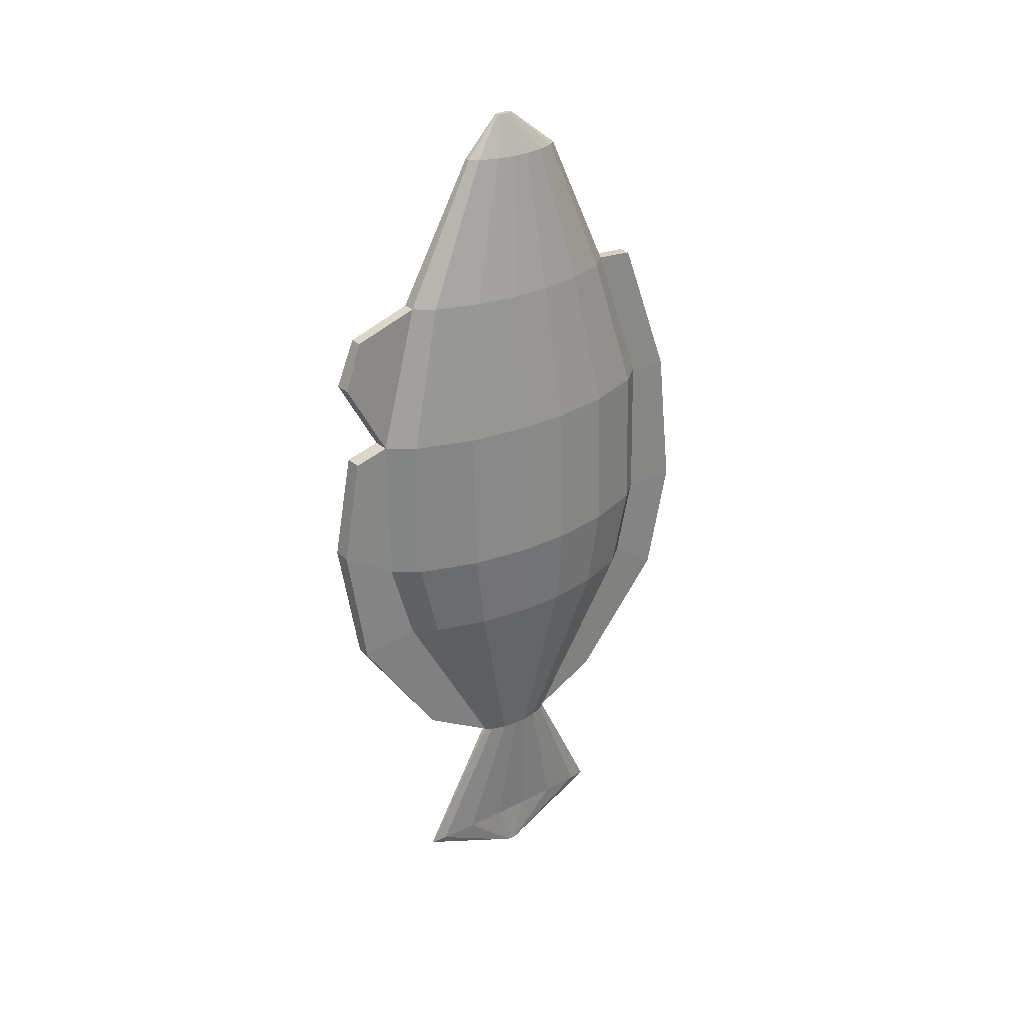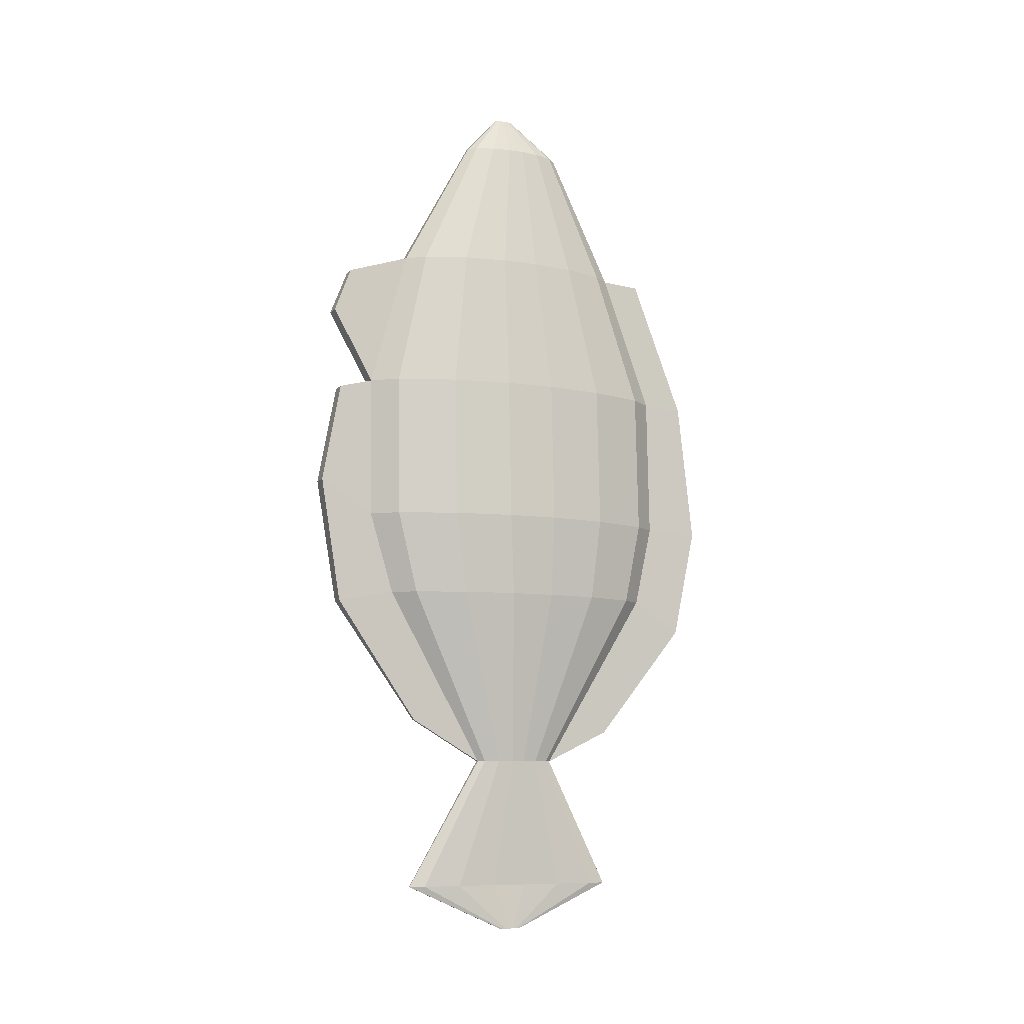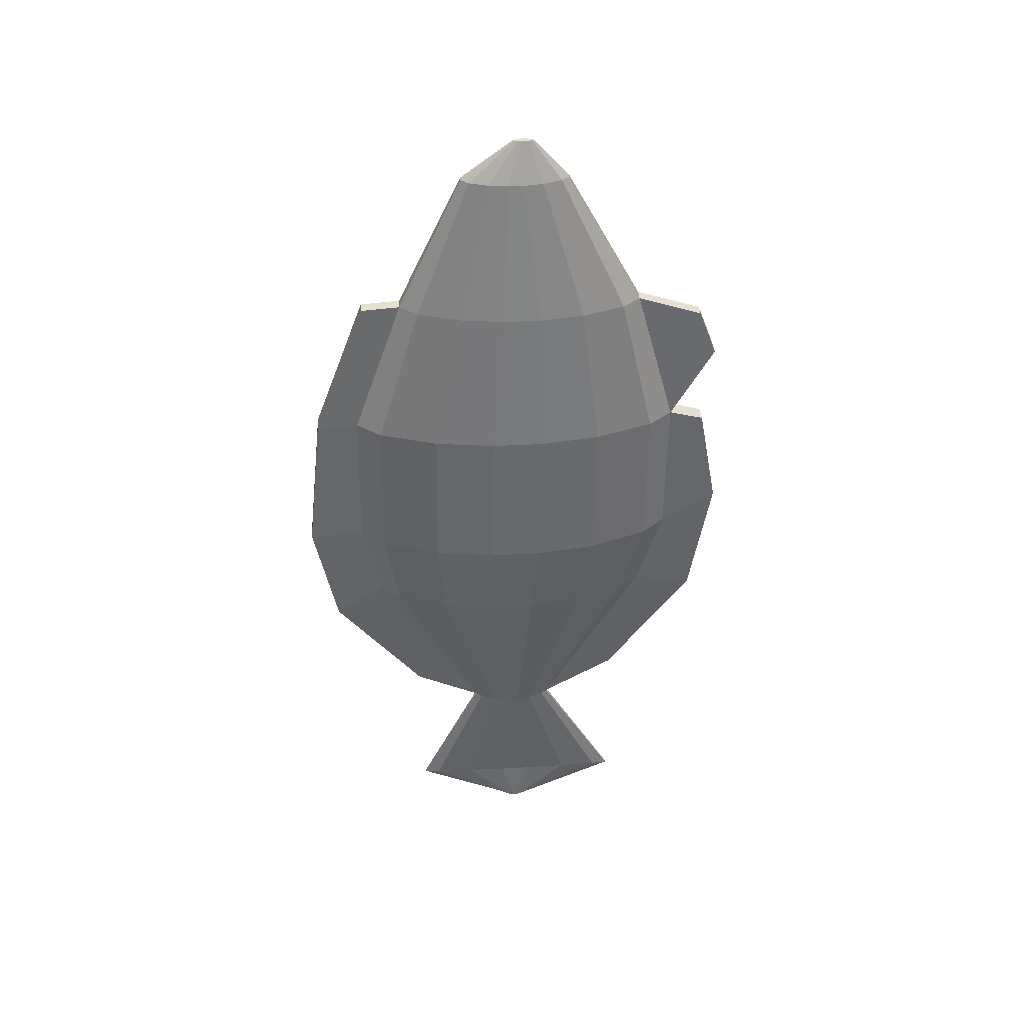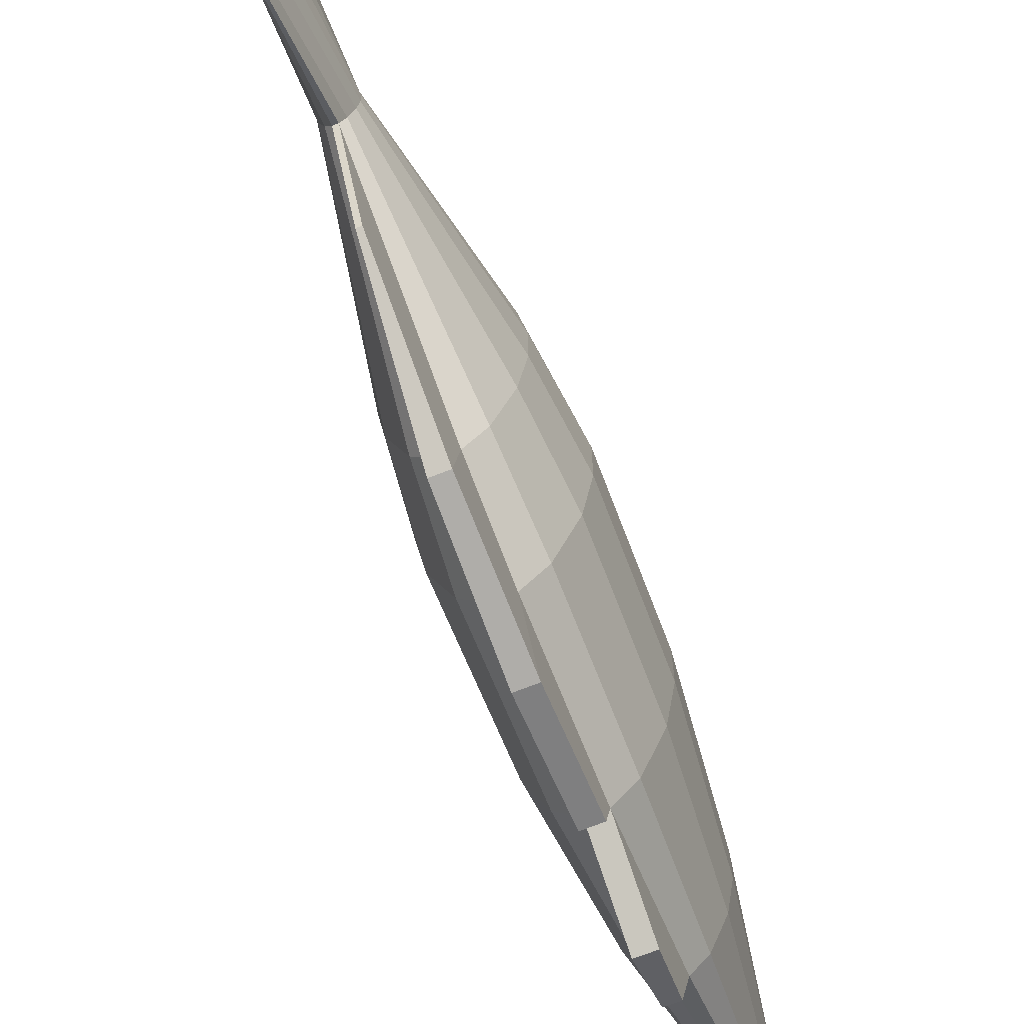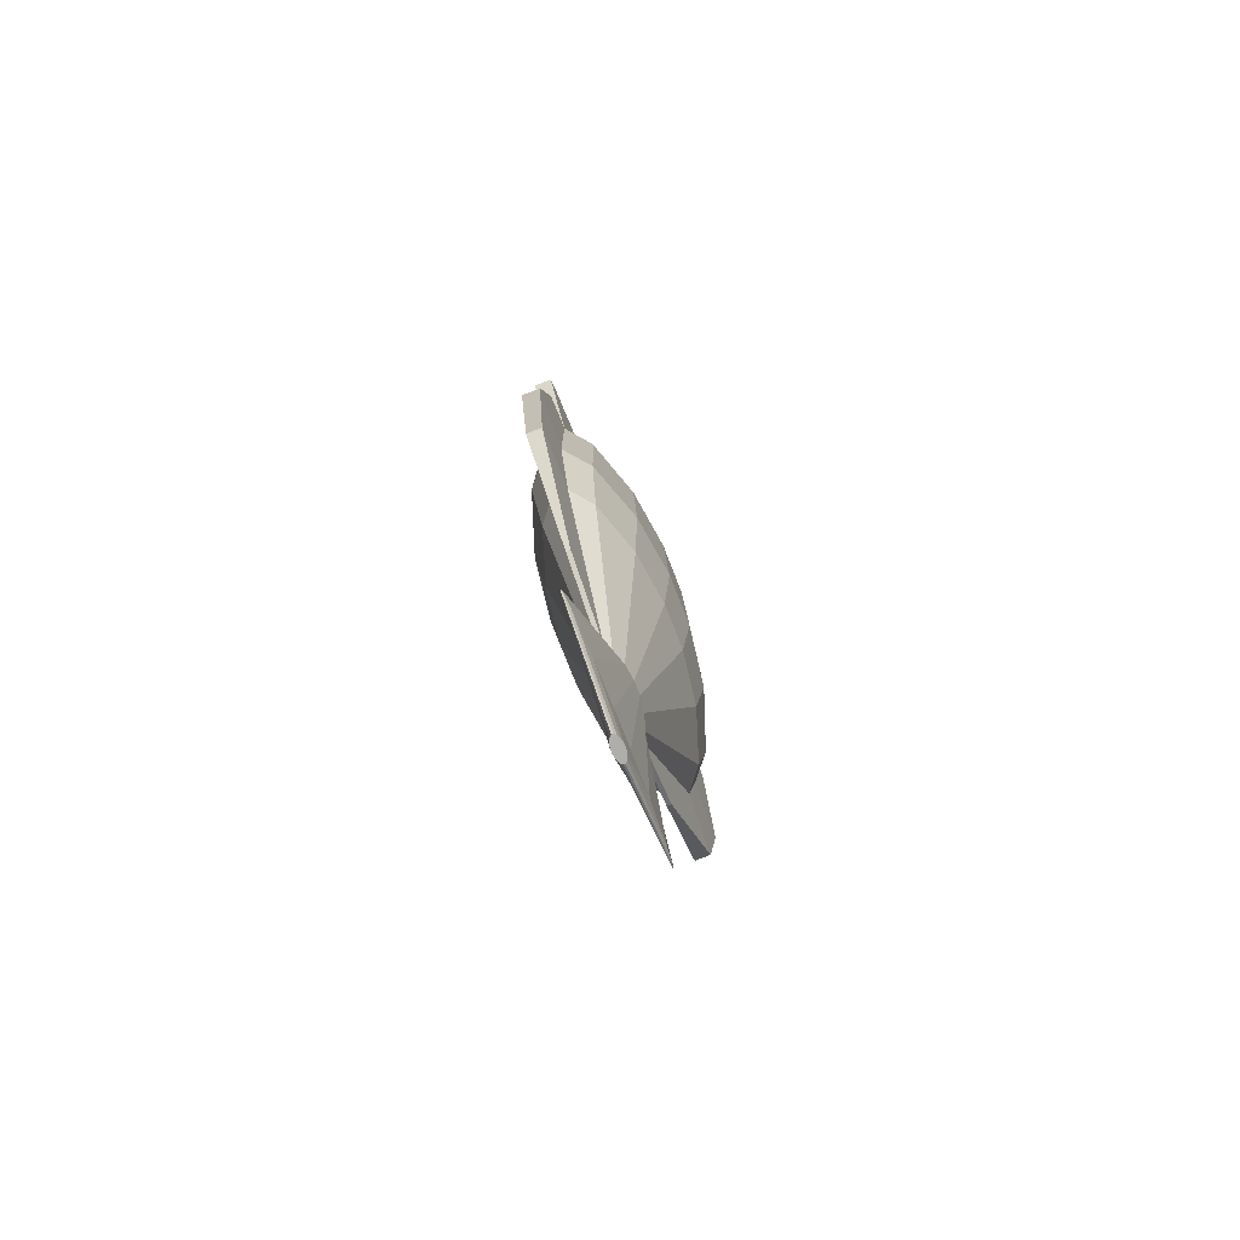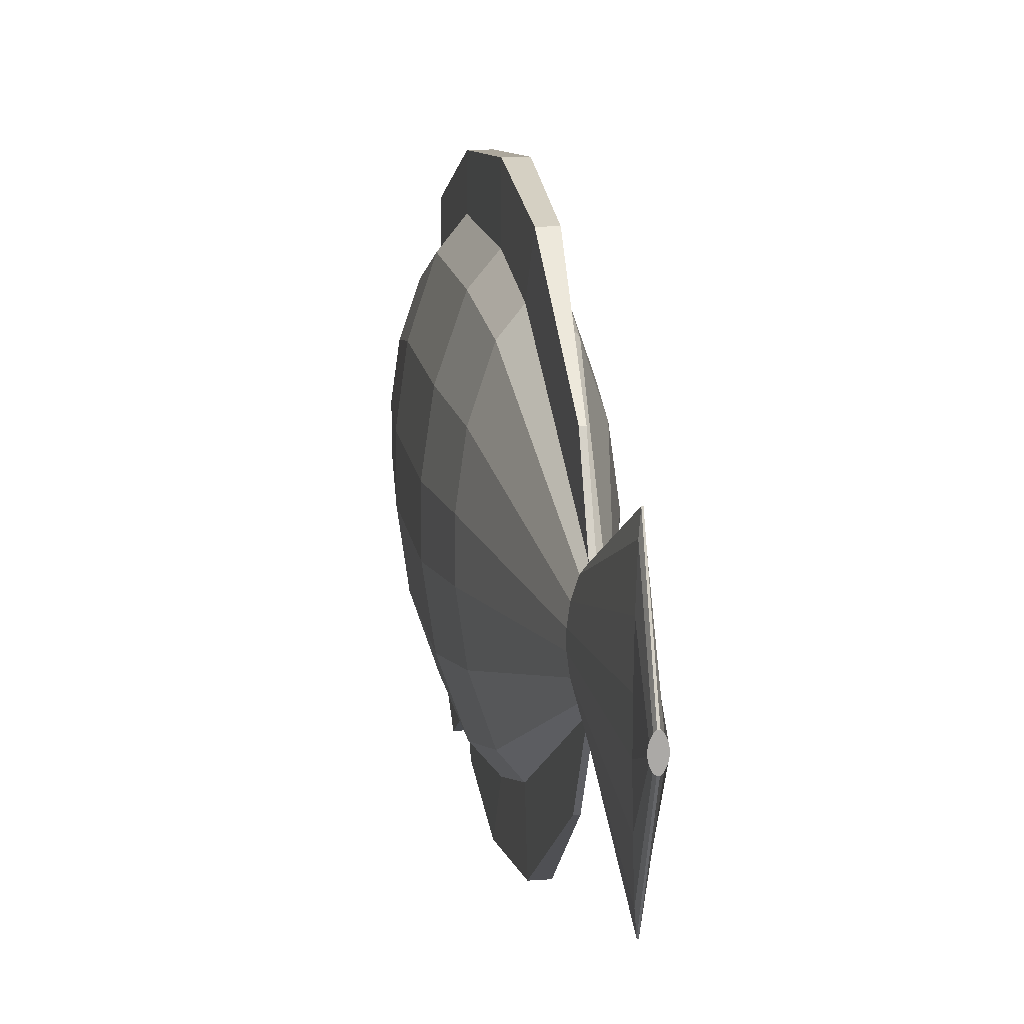
<metadata>
{"format":"obj","ext":"obj","renderer":"f3d","projection":"perspective","resolution":1024,"background":"white","views":[{"elev":28.4,"azim":52.6,"up":"+Z"},{"elev":-8.7,"azim":66.9,"up":"+Z"},{"elev":38.3,"azim":-94.1,"up":"+Z"},{"elev":-69.2,"azim":-158.2,"up":"+Y"},{"elev":-77.9,"azim":21.3,"up":"+Z"},{"elev":14.7,"azim":171.0,"up":"+Y"}]}
</metadata>
<code>
o Cube.001
v 0.09244 0.02935 0.6059
v 0.07886 0.1252 0.6059
v 0.0468 0.219 0.6059
v 0.01402 0.2587 0.6059
v 0.07886 -0.1485 0.6059
v 0.09244 -0.05268 0.6059
v 0.01402 -0.282 0.6059
v 0.0468 -0.2423 0.6059
v -0.07886 0.1252 0.6059
v -0.09244 0.02935 0.6059
v -0.01402 0.2587 0.6059
v -0.0468 0.219 0.6059
v -0.09244 -0.05268 0.6059
v -0.07886 -0.1485 0.6059
v -0.0468 -0.2423 0.6059
v -0.01402 -0.282 0.6059
v -0.1239 -0.05559 0.2915
v -0.1057 -0.1866 0.2915
v -0.0627 -0.3148 0.2915
v -0.01879 -0.369 0.2915
v -0.01879 0.3699 0.2915
v -0.0627 0.3157 0.2915
v -0.1057 0.1875 0.2915
v -0.1239 0.05651 0.2915
v -0.01647 -0.3107 -0.2153
v -0.05495 -0.2632 -0.2153
v -0.0926 -0.1508 -0.2153
v -0.1085 -0.03596 -0.2153
v -0.1085 0.06232 -0.2153
v -0.0926 0.1772 -0.2153
v -0.05495 0.2895 -0.2153
v -0.01647 0.3371 -0.2153
v 0.01879 -0.369 0.2915
v 0.0627 -0.3148 0.2915
v 0.1057 -0.1866 0.2915
v 0.1239 -0.05559 0.2915
v 0.1239 0.05651 0.2915
v 0.1057 0.1875 0.2915
v 0.0627 0.3157 0.2915
v 0.01879 0.3699 0.2915
v 0.1085 -0.03596 -0.2153
v 0.0926 -0.1508 -0.2153
v 0.05495 -0.2632 -0.2153
v 0.01647 -0.3107 -0.2153
v 0.01647 0.3371 -0.2153
v 0.05495 0.2895 -0.2153
v 0.0926 0.1772 -0.2153
v 0.1085 0.06232 -0.2153
v -0.01574 -0.07199 -0.6105
v -0.004716 -0.0857 -0.6105
v -0.03109 -0.006514 -0.6105
v -0.02652 -0.03961 -0.6105
v -0.004716 0.101 -0.6105
v -0.01574 0.08729 -0.6105
v -0.02652 0.0549 -0.6105
v -0.03109 0.02181 -0.6105
v 0.004716 -0.0857 -0.6105
v 0.01574 -0.07199 -0.6105
v 0.02652 -0.03961 -0.6105
v 0.03109 -0.006514 -0.6105
v 0.01574 0.08729 -0.6105
v 0.004716 0.101 -0.6105
v 0.03109 0.02181 -0.6105
v 0.02652 0.0549 -0.6105
v -0.004136 -0.2185 -0.9015
v -0.001239 -0.2552 -0.9015
v -0.00817 -0.04312 -0.9015
v -0.00697 -0.1318 -0.9015
v -0.001239 0.2448 -0.9015
v -0.004136 0.2081 -0.9015
v -0.00697 0.1214 -0.9015
v -0.00817 0.03274 -0.9015
v 0.001239 -0.2552 -0.9015
v 0.004136 -0.2185 -0.9015
v 0.00697 -0.1318 -0.9015
v 0.00817 -0.04312 -0.9015
v 0.004136 0.2081 -0.9015
v 0.001239 0.2448 -0.9015
v 0.00817 0.03274 -0.9015
v 0.00697 0.1214 -0.9015
v 0.006228 0.1163 0.9111
v -0.006228 0.1163 0.9111
v 0.02078 -0.1005 0.9111
v 0.03502 -0.05989 0.9111
v -0.02078 0.09914 0.9111
v -0.03502 0.05856 0.9111
v -0.04105 -0.01841 0.9111
v -0.04105 0.01708 0.9111
v -0.02078 -0.1005 0.9111
v -0.03502 -0.05989 0.9111
v 0.03502 0.05856 0.9111
v 0.04105 0.01708 0.9111
v -0.006228 -0.1176 0.9111
v 0.04105 -0.01841 0.9111
v 0.006228 -0.1176 0.9111
v 0.02078 0.09914 0.9111
v 0.000952 0.002558 0.9979
v -0.000952 0.002558 0.9979
v 0.003177 -0.03727 0.9979
v 0.005354 -0.02982 0.9979
v -0.003177 -0.000598 0.9979
v -0.005354 -0.008054 0.9979
v -0.006276 -0.0222 0.9979
v -0.006276 -0.01568 0.9979
v -0.003177 -0.03727 0.9979
v -0.005354 -0.02982 0.9979
v 0.005354 -0.008054 0.9979
v 0.006276 -0.01568 0.9979
v -0.000952 -0.04043 0.9979
v 0.006276 -0.0222 0.9979
v 0.000952 -0.04043 0.9979
v 0.003177 -0.000598 0.9979
v -0.006224 -0.024 -1.003
v -0.001865 -0.02785 -1.003
v -0.01229 -0.005654 -1.003
v -0.01049 -0.01493 -1.003
v -0.001865 0.02448 -1.003
v -0.006224 0.02063 -1.003
v -0.01049 0.01156 -1.003
v -0.01229 0.002283 -1.003
v 0.001865 -0.02785 -1.003
v 0.006224 -0.024 -1.003
v 0.01049 -0.01493 -1.003
v 0.01229 -0.005654 -1.003
v 0.006224 0.02063 -1.003
v 0.001865 0.02448 -1.003
v 0.01229 0.002283 -1.003
v 0.01049 0.01156 -1.003
v -0.0196 -0.3665 -0.03097
v -0.06539 -0.312 -0.03097
v -0.1292 -0.05161 -0.03097
v -0.1102 -0.1832 -0.03097
v -0.0196 0.3759 -0.03097
v -0.06539 0.3214 -0.03097
v -0.1292 0.06101 -0.03097
v -0.1102 0.1926 -0.03097
v 0.0196 -0.3665 -0.03097
v 0.06539 -0.312 -0.03097
v 0.1292 -0.05161 -0.03097
v 0.1102 -0.1832 -0.03097
v 0.0196 0.3759 -0.03097
v 0.06539 0.3214 -0.03097
v 0.1292 0.06101 -0.03097
v 0.1102 0.1926 -0.03097
v 0.01402 0.3448 0.6001
v -0.01402 0.3448 0.6001
v -0.0196 0.4979 -0.03679
v -0.01647 0.4472 -0.2869
v 0.0196 0.4979 -0.03679
v 0.01879 0.4621 0.2857
v 0.01647 0.4472 -0.2869
v -0.01879 0.4621 0.2857
v 0.004716 0.25 -0.5385
v -0.004716 0.25 -0.5385
v -0.0196 -0.4877 0.04461
v -0.01879 -0.4453 0.2714
v 0.0196 -0.4877 0.04461
v 0.01647 -0.4409 -0.2384
v 0.01879 -0.4453 0.2714
v -0.01647 -0.4409 -0.2384
v -0.004716 -0.2488 -0.5139
v 0.004716 -0.2488 -0.5139
v 0.01879 -0.4628 0.4577
v 0.01402 -0.4237 0.5596
v -0.01402 -0.4237 0.5596
v -0.01879 -0.4628 0.4577
f 20 129 155 156
f 142 39 38 144
f 29 30 55 56
f 24 17 13 10
f 138 43 42 140
f 131 135 29 28
f 139 143 37 36
f 8 5 84 83
f 134 31 30 136
f 129 20 19 130
f 131 28 27 132
f 133 32 31 134
f 135 24 23 136
f 137 44 43 138
f 139 36 35 140
f 141 40 39 142
f 143 48 47 144
f 130 19 18 132
f 37 38 2 1
f 23 24 10 9
f 35 36 6 5
f 34 35 5 8
f 21 22 12 11
f 36 37 1 6
f 33 34 8 7
f 38 39 3 2
f 19 20 16 15
f 18 19 15 14
f 39 40 4 3
f 22 23 9 12
f 17 18 14 13
f 59 58 74 75
f 33 20 156 159
f 41 42 59 60
f 28 29 56 51
f 27 28 51 52
f 30 31 54 55
f 133 21 152 147
f 25 26 49 50
f 47 48 63 64
f 46 47 64 61
f 48 41 60 63
f 45 46 61 62
f 26 27 52 49
f 42 43 58 59
f 31 32 53 54
f 43 44 57 58
f 77 80 128 125
f 49 52 68 65
f 52 51 67 68
f 51 56 72 67
f 54 53 69 70
f 57 50 66 73
f 56 55 71 72
f 55 54 70 71
f 58 57 73 74
f 53 62 78 69
f 60 59 75 76
f 61 64 80 77
f 62 61 77 78
f 63 60 76 79
f 64 63 79 80
f 50 49 65 66
f 88 87 103 104
f 5 6 94 84
f 12 9 86 85
f 16 7 95 93
f 4 11 82 81
f 7 8 83 95
f 10 13 87 88
f 13 14 90 87
f 2 3 96 91
f 14 15 89 90
f 11 12 85 82
f 1 2 91 92
f 6 1 92 94
f 15 16 93 89
f 3 4 81 96
f 9 10 88 86
f 111 99 100 110 108 107 112 97 98 101 102 104 103 106 105 109
f 91 96 112 107
f 90 89 105 106
f 94 92 108 110
f 82 85 101 98
f 96 81 97 112
f 92 91 107 108
f 93 95 111 109
f 89 93 109 105
f 81 82 98 97
f 87 90 106 103
f 86 88 104 102
f 83 84 100 99
f 84 94 110 100
f 85 86 102 101
f 95 83 99 111
f 114 113 116 115 120 119 118 117 126 125 128 127 124 123 122 121
f 78 77 125 126
f 79 76 124 127
f 80 79 127 128
f 66 65 113 114
f 75 74 122 123
f 65 68 116 113
f 68 67 115 116
f 67 72 120 115
f 70 69 117 118
f 72 71 119 120
f 71 70 118 119
f 74 73 121 122
f 76 75 123 124
f 26 130 132 27
f 37 143 144 38
f 45 141 142 46
f 41 139 140 42
f 33 137 138 34
f 29 135 136 30
f 21 133 134 22
f 17 131 132 18
f 25 129 130 26
f 22 134 136 23
f 41 48 143 139
f 17 24 135 131
f 34 138 140 35
f 46 142 144 47
f 73 66 114 121
f 69 78 126 117
f 40 141 149 150
f 11 4 145 146
f 53 32 148 154
f 16 20 166 165
f 137 33 159 157
f 148 151 153 154
f 147 149 151 148
f 146 145 150 152
f 149 147 152 150
f 45 62 153 151
f 4 40 150 145
f 32 133 147 148
f 21 11 146 152
f 62 53 154 153
f 141 45 151 149
f 155 157 159 156
f 158 160 161 162
f 157 155 160 158
f 50 57 162 161
f 57 44 158 162
f 129 25 160 155
f 44 137 157 158
f 25 50 161 160
f 163 164 165 166
f 20 33 163 166
f 33 7 164 163
f 7 16 165 164

</code>
